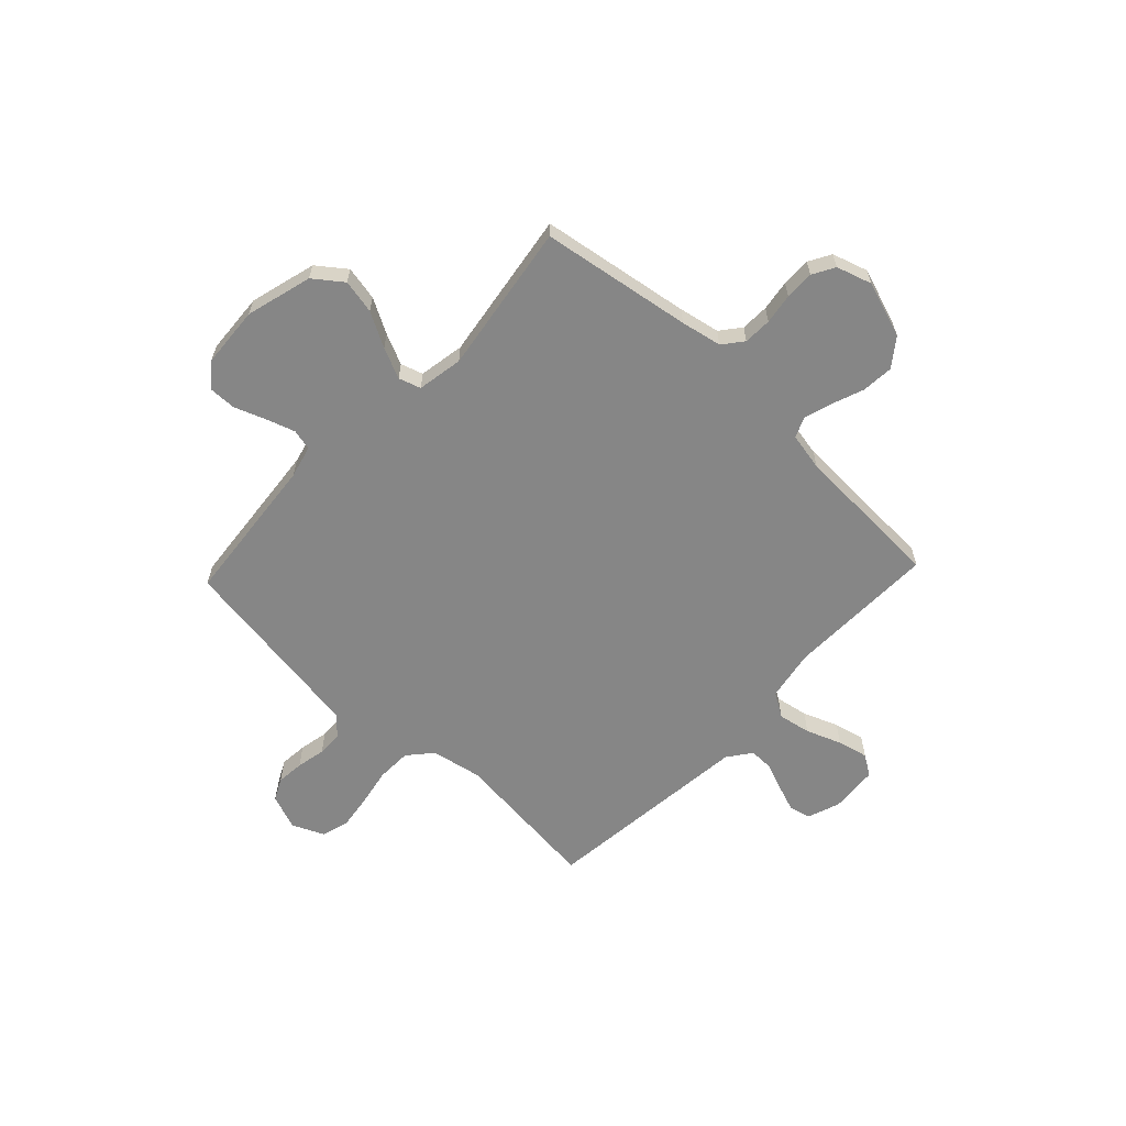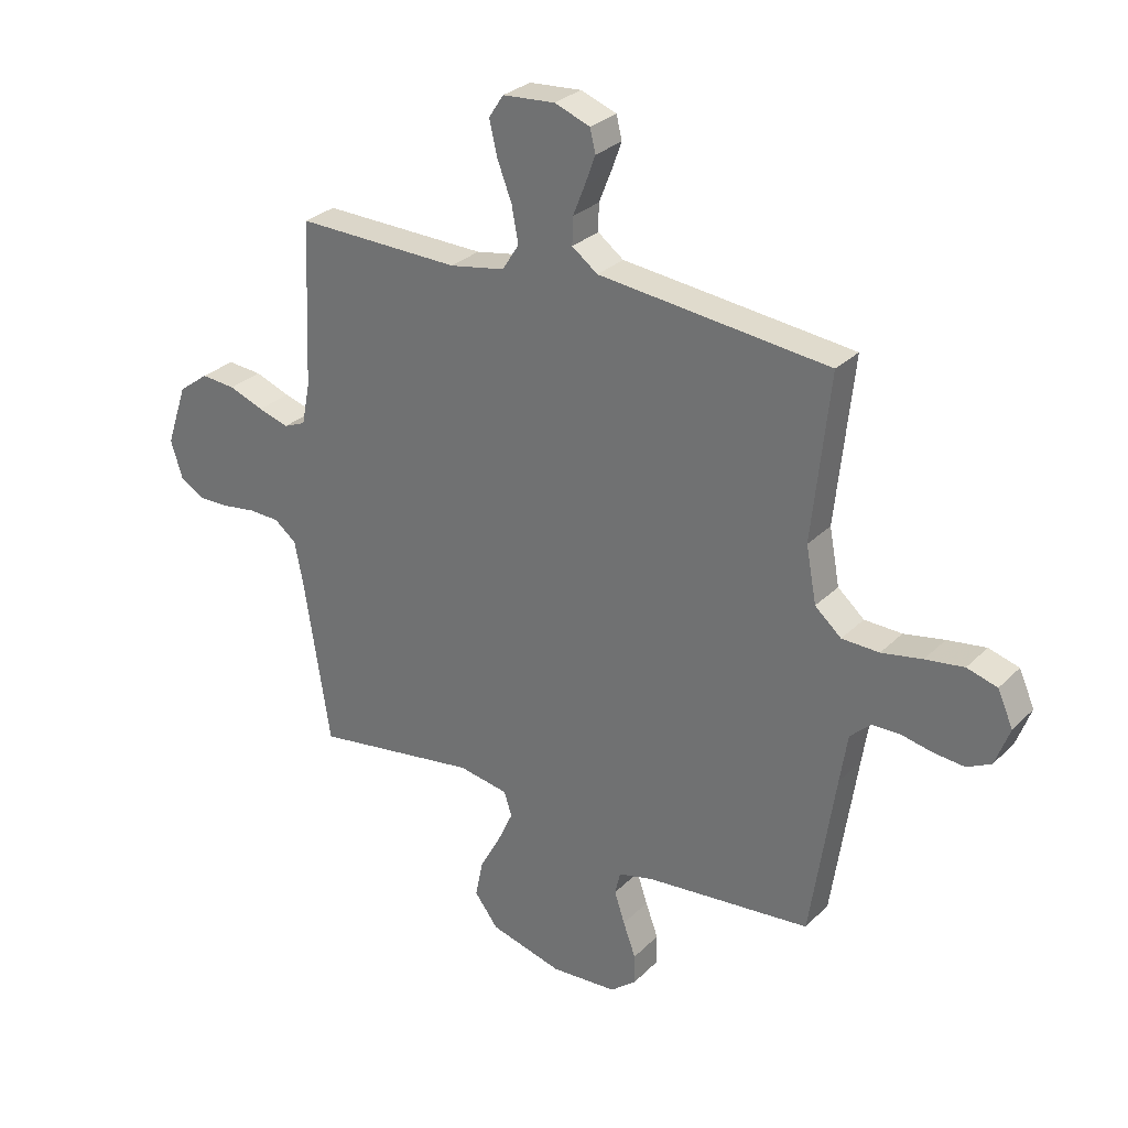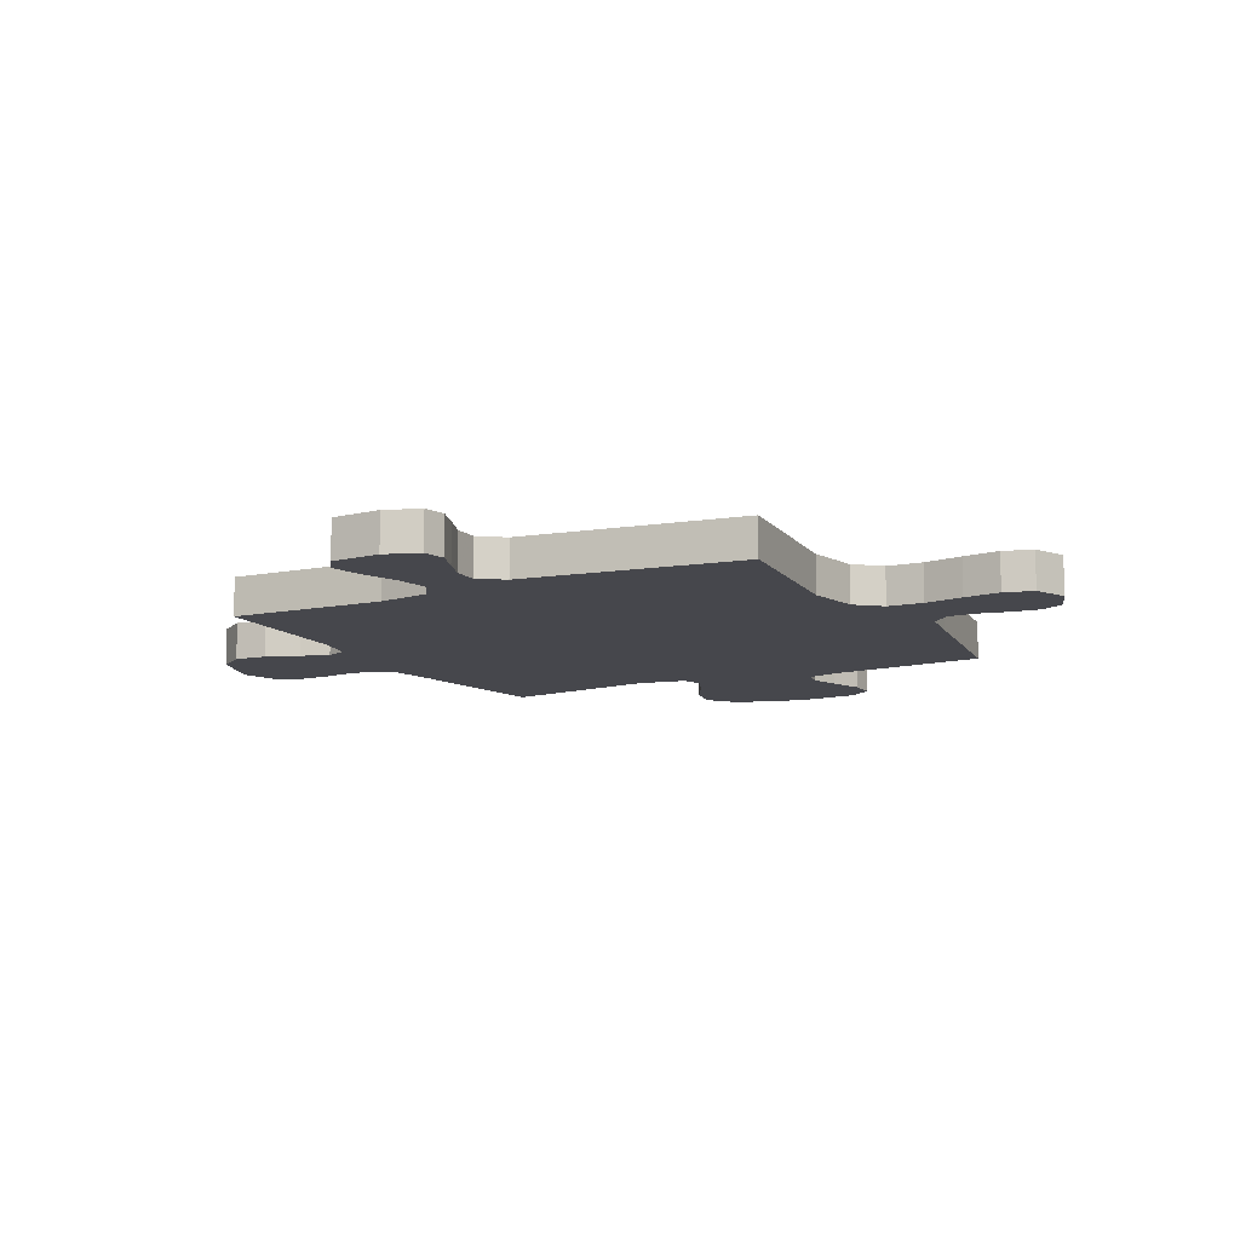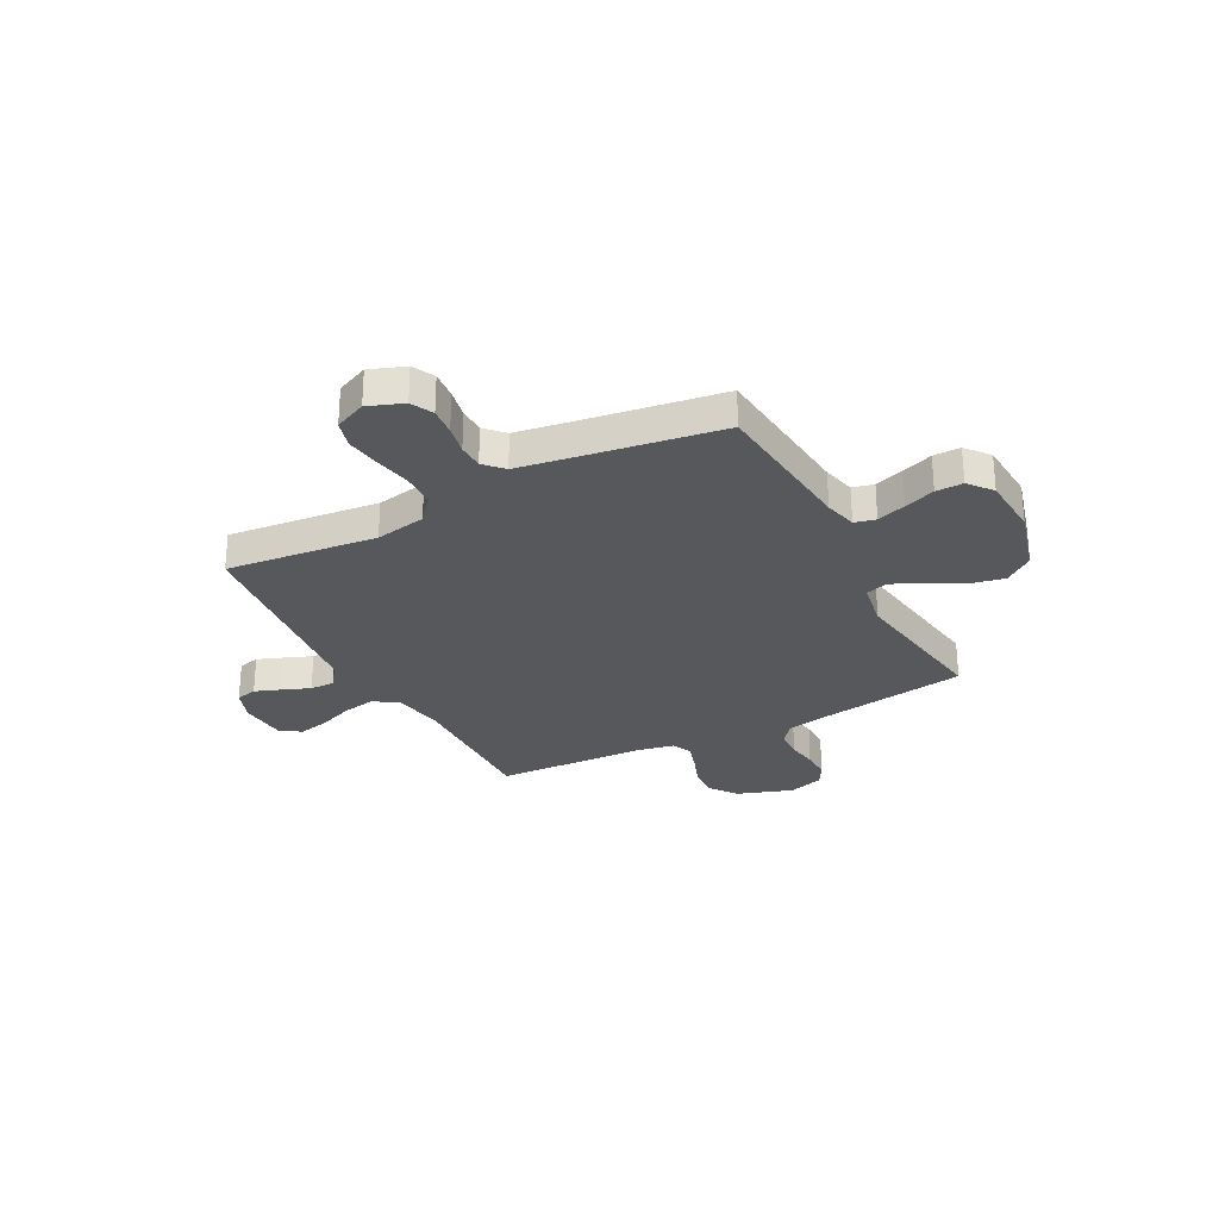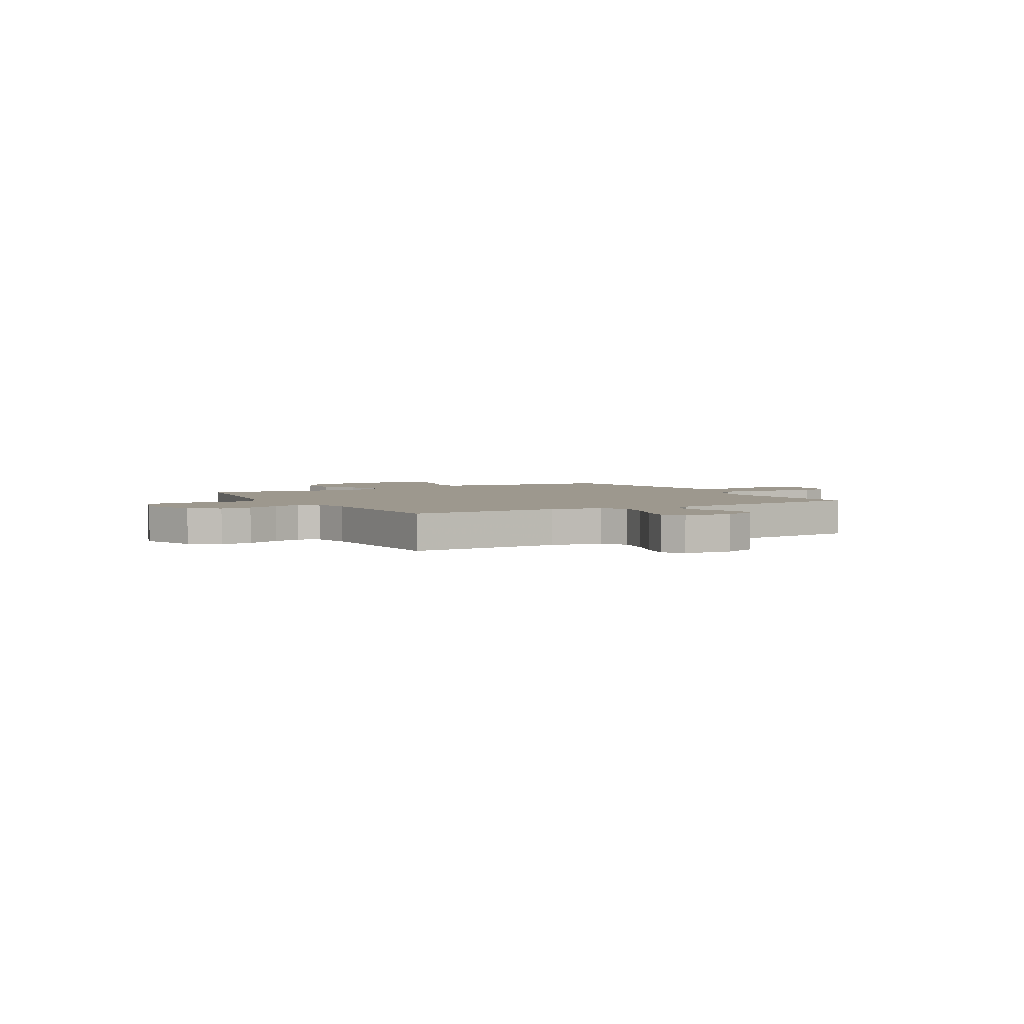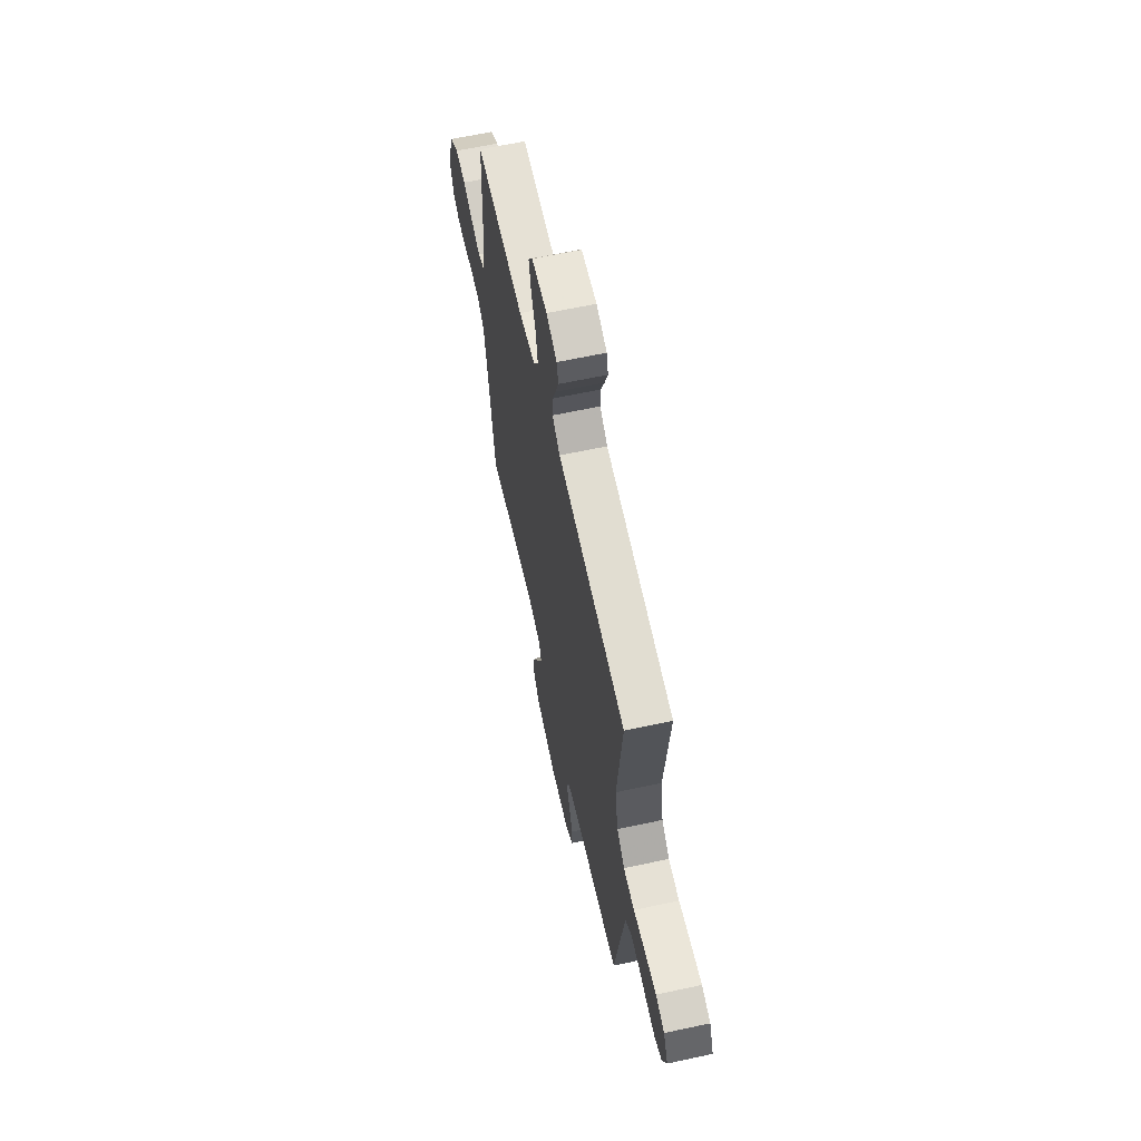
<metadata>
{"format":"obj","ext":"obj","renderer":"f3d","projection":"perspective","resolution":1024,"background":"white","views":[{"elev":-62.2,"azim":-133.3,"up":"+Y"},{"elev":28.9,"azim":35.2,"up":"+Z"},{"elev":-10.9,"azim":27.8,"up":"+Y"},{"elev":-28.3,"azim":117.7,"up":"+Y"},{"elev":3.2,"azim":-29.8,"up":"+Y"},{"elev":63.1,"azim":77.7,"up":"+Z"}]}
</metadata>
<code>
v 0.5 0.07 0.5
v 0.468 0.07 0.2
v 0.487 0.07 0.099
v 0.535 0.07 0.057
v 0.603 0.07 0.055
v 0.677 0.07 0.069
v 0.747 0.07 0.079
v 0.802 0.07 0.063
v 0.83 0.07 0
v 0.804 0.07 -0.07
v 0.76 0.07 -0.092
v 0.705 0.07 -0.087
v 0.647 0.07 -0.075
v 0.596 0.07 -0.076
v 0.559 0.07 -0.111
v 0.545 0.07 -0.2
v 0.5 0.07 -0.5
v 0.2 0.07 -0.529
v 0.135 0.07 -0.545
v 0.125 0.07 -0.587
v 0.144 0.07 -0.644
v 0.167 0.07 -0.706
v 0.168 0.07 -0.76
v 0.121 0.07 -0.798
v 0 0.07 -0.806
v -0.132 0.07 -0.77
v -0.175 0.07 -0.713
v -0.161 0.07 -0.645
v -0.123 0.07 -0.576
v -0.095 0.07 -0.515
v -0.109 0.07 -0.471
v -0.2 0.07 -0.455
v -0.5 0.07 -0.5
v -0.547 0.07 -0.2
v -0.563 0.07 -0.119
v -0.603 0.07 -0.087
v -0.659 0.07 -0.085
v -0.72 0.07 -0.094
v -0.778 0.07 -0.095
v -0.822 0.07 -0.07
v -0.844 0.07 0
v -0.806 0.07 0.112
v -0.751 0.07 0.153
v -0.688 0.07 0.148
v -0.624 0.07 0.124
v -0.568 0.07 0.107
v -0.528 0.07 0.124
v -0.513 0.07 0.2
v -0.5 0.07 0.5
v -0.2 0.07 0.493
v -0.099 0.07 0.511
v -0.069 0.07 0.559
v -0.081 0.07 0.624
v -0.108 0.07 0.694
v -0.122 0.07 0.755
v -0.095 0.07 0.796
v 0 0.07 0.803
v 0.065 0.07 0.779
v 0.075 0.07 0.737
v 0.056 0.07 0.685
v 0.034 0.07 0.63
v 0.033 0.07 0.581
v 0.08 0.07 0.546
v 0.2 0.07 0.533
v 0.5 0 0.5
v 0.468 0 0.2
v 0.487 0 0.099
v 0.535 0 0.057
v 0.603 0 0.055
v 0.677 0 0.069
v 0.747 0 0.079
v 0.802 0 0.063
v 0.83 0 0
v 0.804 0 -0.07
v 0.76 0 -0.092
v 0.705 0 -0.087
v 0.647 0 -0.075
v 0.596 0 -0.076
v 0.559 0 -0.111
v 0.545 0 -0.2
v 0.5 0 -0.5
v 0.2 0 -0.529
v 0.135 0 -0.545
v 0.125 0 -0.587
v 0.144 0 -0.644
v 0.167 0 -0.706
v 0.168 0 -0.76
v 0.121 0 -0.798
v 0 0 -0.806
v -0.132 0 -0.77
v -0.175 0 -0.713
v -0.161 0 -0.645
v -0.123 0 -0.576
v -0.095 0 -0.515
v -0.109 0 -0.471
v -0.2 0 -0.455
v -0.5 0 -0.5
v -0.547 0 -0.2
v -0.563 0 -0.119
v -0.603 0 -0.087
v -0.659 0 -0.085
v -0.72 0 -0.094
v -0.778 0 -0.095
v -0.822 0 -0.07
v -0.844 0 0
v -0.806 0 0.112
v -0.751 0 0.153
v -0.688 0 0.148
v -0.624 0 0.124
v -0.568 0 0.107
v -0.528 0 0.124
v -0.513 0 0.2
v -0.5 0 0.5
v -0.2 0 0.493
v -0.099 0 0.511
v -0.069 0 0.559
v -0.081 0 0.624
v -0.108 0 0.694
v -0.122 0 0.755
v -0.095 0 0.796
v 0 0 0.803
v 0.065 0 0.779
v 0.075 0 0.737
v 0.056 0 0.685
v 0.034 0 0.63
v 0.033 0 0.581
v 0.08 0 0.546
v 0.2 0 0.533
f 63 64 1 2
f 62 63 2 3
f 58 59 60 61
f 56 57 58 61
f 56 61 62
f 53 54 55 56
f 52 53 56 62
f 51 52 62 3
f 48 49 50
f 47 48 50 51
f 42 43 44 45
f 42 45 46
f 41 42 46
f 40 41 46
f 37 38 39 40
f 36 37 40 46
f 35 36 46 47
f 32 33 34
f 31 32 34 35
f 26 27 28 29
f 26 29 30
f 25 26 30
f 24 25 30 31
f 21 22 23 24
f 20 21 24 31
f 16 17 18
f 15 16 18 19
f 10 11 12 13
f 10 13 14
f 9 10 14
f 8 9 14
f 5 6 7 8
f 5 8 14
f 4 5 14 15
f 19 20 31 35
f 19 35 47 51
f 15 19 51
f 3 4 15 51
f 66 65 128 127
f 67 66 127 126
f 125 124 123 122
f 125 122 121 120
f 126 125 120
f 120 119 118 117
f 126 120 117 116
f 67 126 116 115
f 114 113 112
f 115 114 112 111
f 109 108 107 106
f 110 109 106
f 110 106 105
f 110 105 104
f 104 103 102 101
f 110 104 101 100
f 111 110 100 99
f 98 97 96
f 99 98 96 95
f 93 92 91 90
f 94 93 90
f 94 90 89
f 95 94 89 88
f 88 87 86 85
f 95 88 85 84
f 82 81 80
f 83 82 80 79
f 77 76 75 74
f 78 77 74
f 78 74 73
f 78 73 72
f 72 71 70 69
f 78 72 69
f 79 78 69 68
f 99 95 84 83
f 115 111 99 83
f 115 83 79
f 115 79 68 67
f 1 65 66 2
f 2 66 67 3
f 3 67 68 4
f 4 68 69 5
f 5 69 70 6
f 6 70 71 7
f 7 71 72 8
f 8 72 73 9
f 9 73 74 10
f 10 74 75 11
f 11 75 76 12
f 12 76 77 13
f 13 77 78 14
f 14 78 79 15
f 15 79 80 16
f 16 80 81 17
f 17 81 82 18
f 18 82 83 19
f 19 83 84 20
f 20 84 85 21
f 21 85 86 22
f 22 86 87 23
f 23 87 88 24
f 24 88 89 25
f 25 89 90 26
f 26 90 91 27
f 27 91 92 28
f 28 92 93 29
f 29 93 94 30
f 30 94 95 31
f 31 95 96 32
f 32 96 97 33
f 33 97 98 34
f 34 98 99 35
f 35 99 100 36
f 36 100 101 37
f 37 101 102 38
f 38 102 103 39
f 39 103 104 40
f 40 104 105 41
f 41 105 106 42
f 42 106 107 43
f 43 107 108 44
f 44 108 109 45
f 45 109 110 46
f 46 110 111 47
f 47 111 112 48
f 48 112 113 49
f 49 113 114 50
f 50 114 115 51
f 51 115 116 52
f 52 116 117 53
f 53 117 118 54
f 54 118 119 55
f 55 119 120 56
f 56 120 121 57
f 57 121 122 58
f 58 122 123 59
f 59 123 124 60
f 60 124 125 61
f 61 125 126 62
f 62 126 127 63
f 63 127 128 64
f 64 128 65 1

</code>
